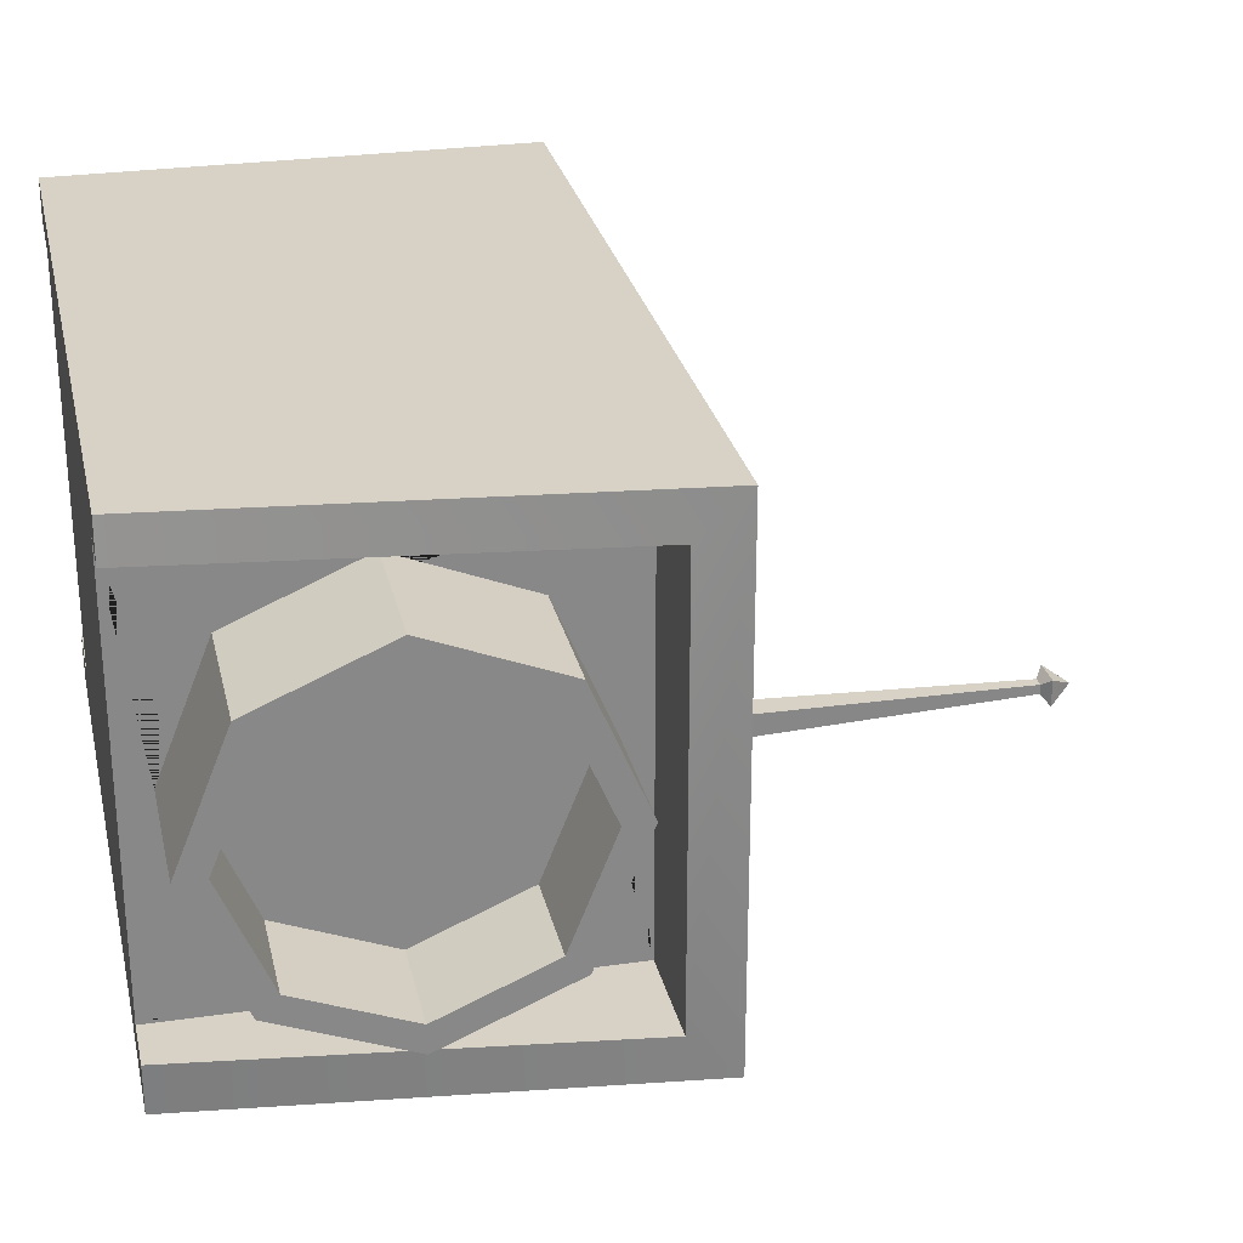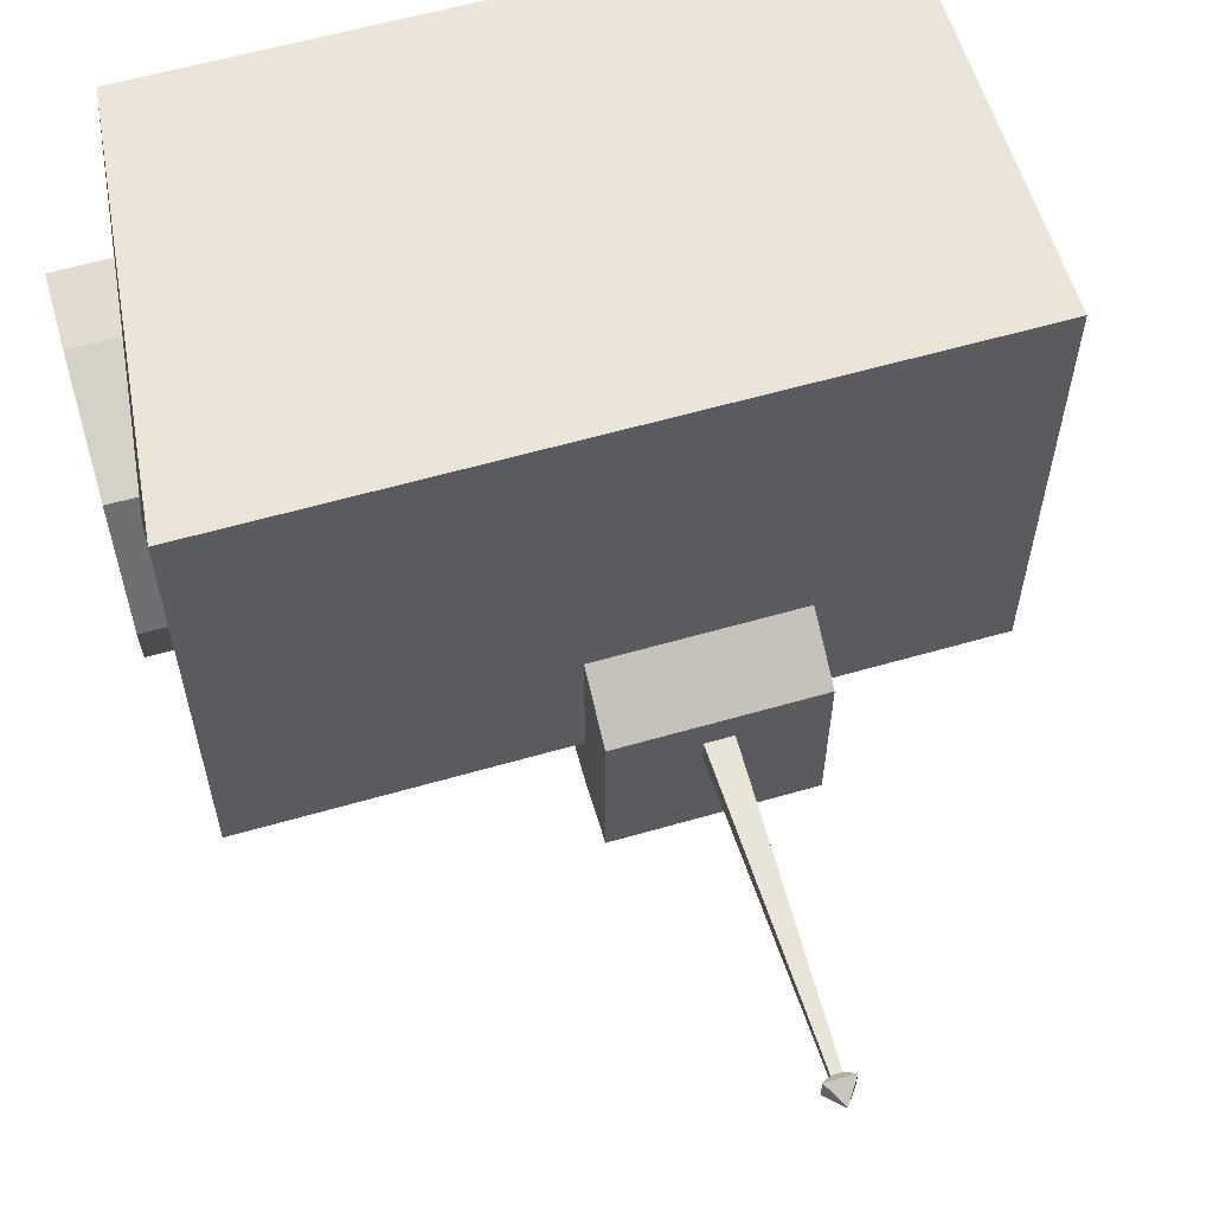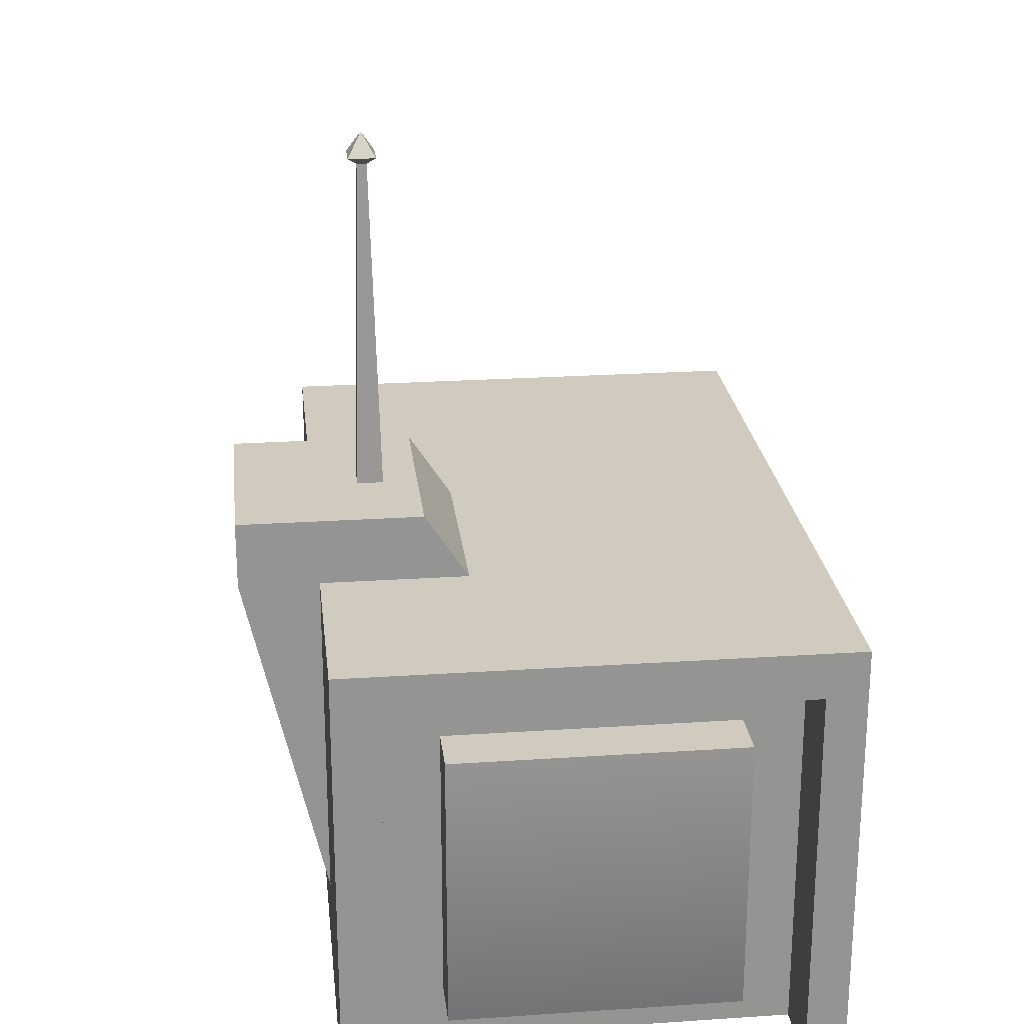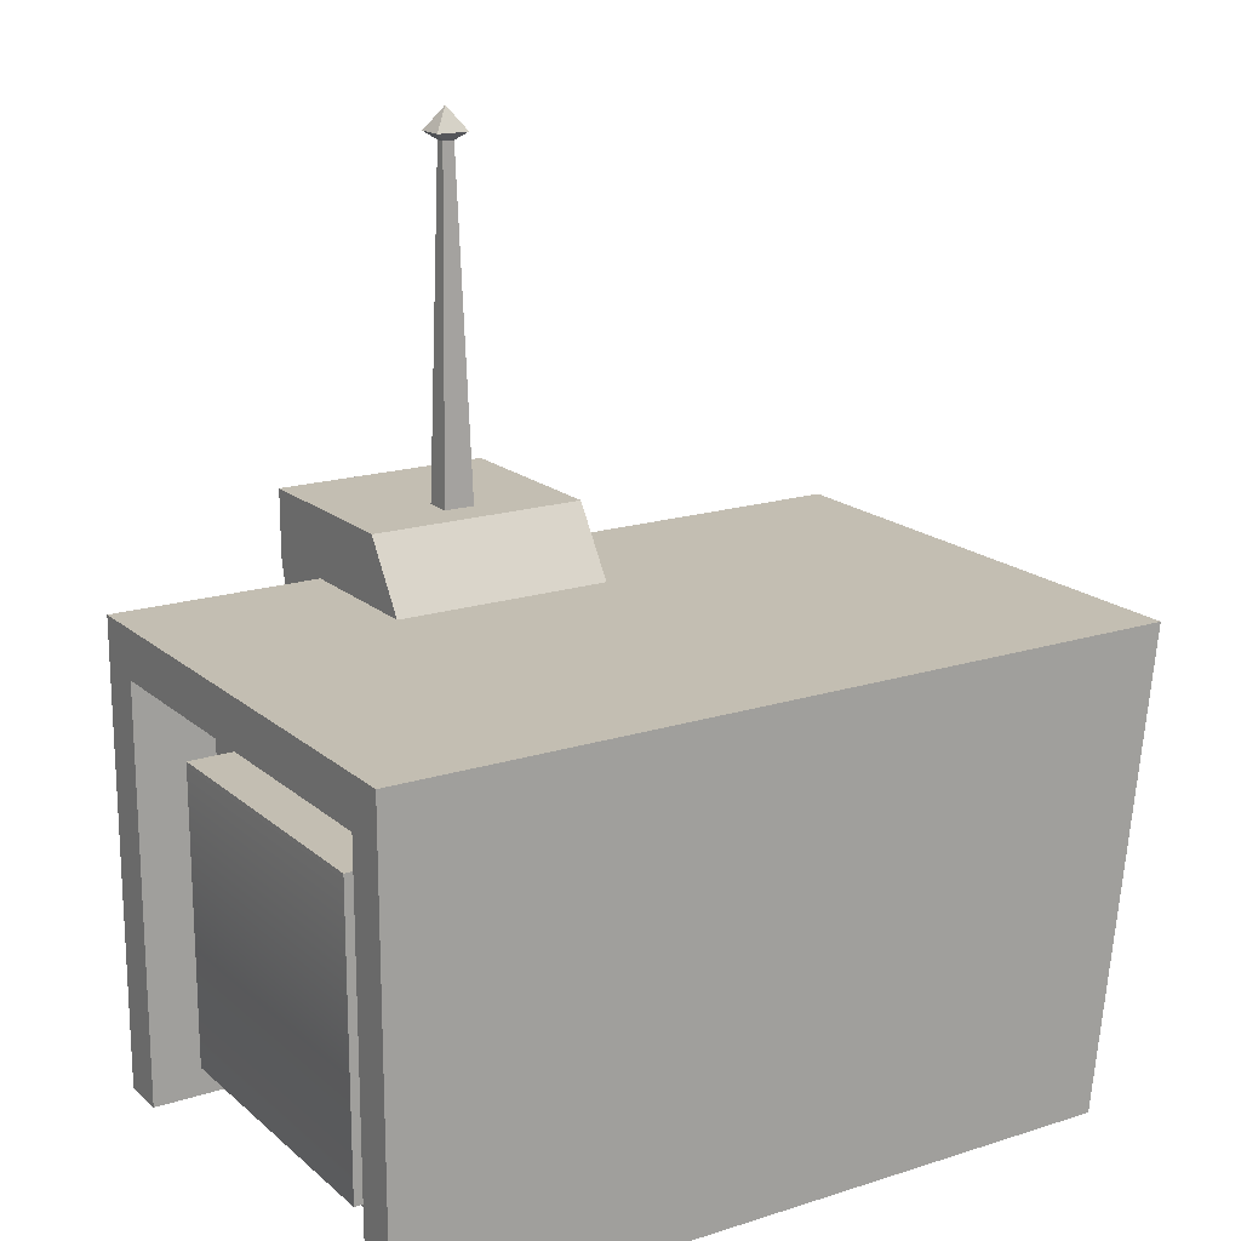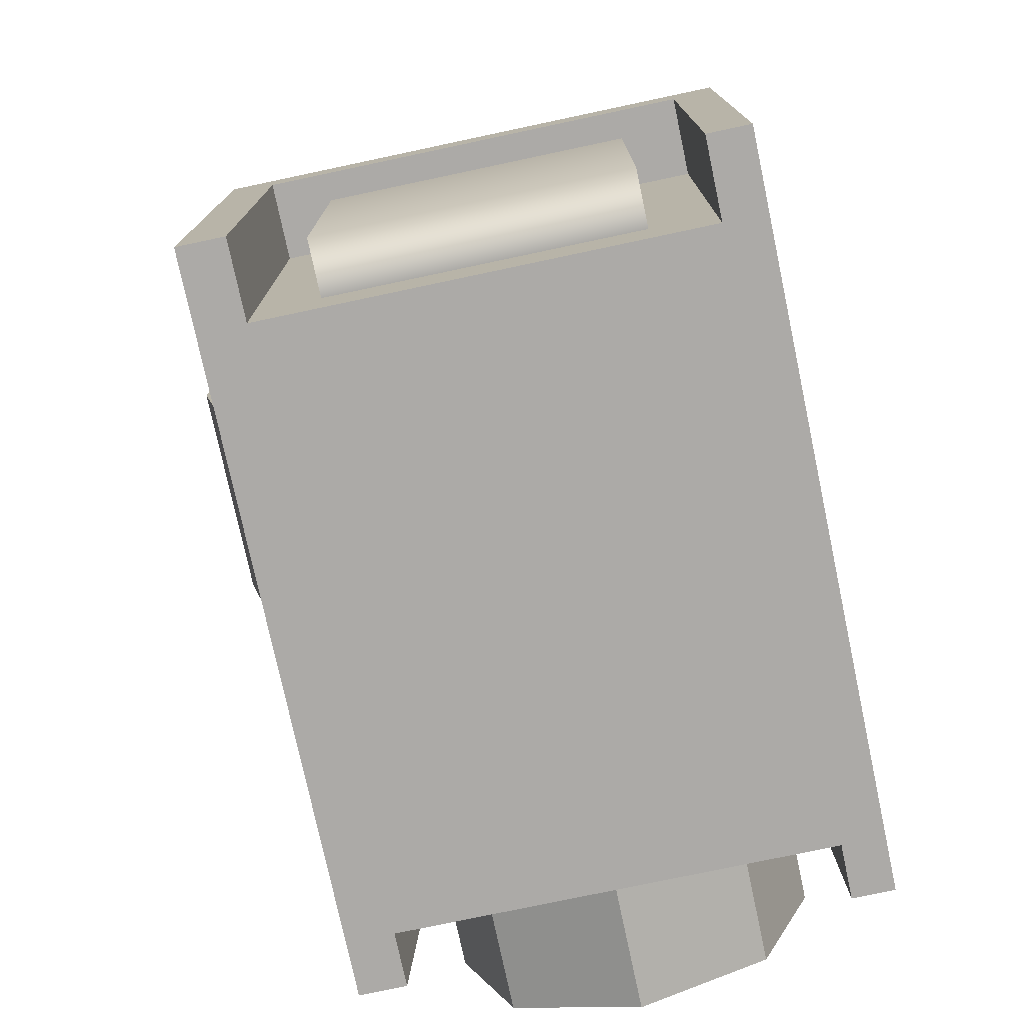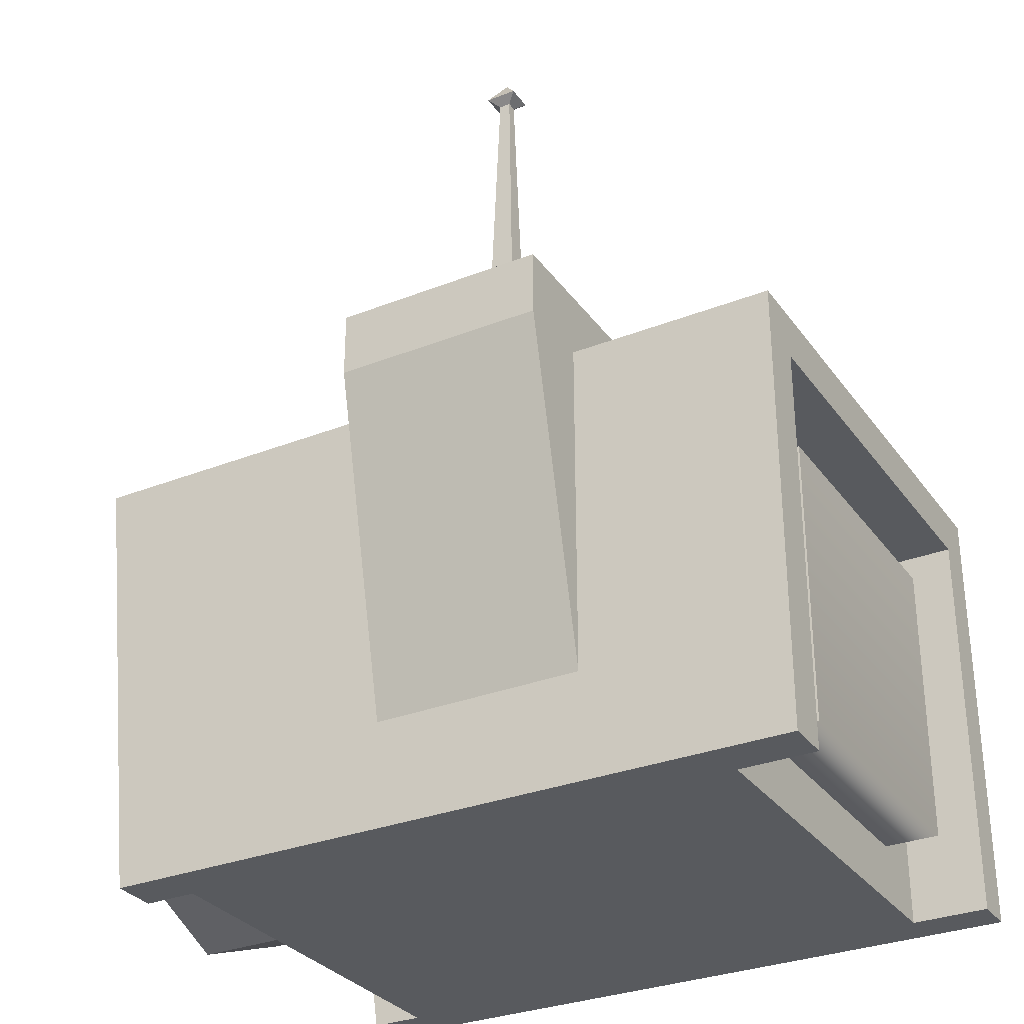
<metadata>
{"format":"obj","ext":"obj","renderer":"f3d","projection":"perspective","resolution":1024,"background":"white","views":[{"elev":27.5,"azim":77.4,"up":"+Z"},{"elev":59.6,"azim":163.5,"up":"+Z"},{"elev":23.5,"azim":-96.4,"up":"+Y"},{"elev":17.5,"azim":-32.2,"up":"+Y"},{"elev":-76.1,"azim":-78.0,"up":"+Y"},{"elev":-30.9,"azim":-150.5,"up":"+Y"}]}
</metadata>
<code>
v -1.519 -1.084 1.285
v 1.402 -1.084 1.285
v -1.519 1.24 1.285
v 1.402 1.24 1.285
v -1.519 1.24 -1.285
v 1.402 1.24 -1.285
v -1.519 -1.084 -1.285
v 1.402 -1.084 -1.285
v -1.519 0.9983 1.077
v -1.519 -1.084 1.077
v 1.439 -1.084 1.077
v 1.439 0.9983 1.077
v -1.519 0.9983 -1.052
v -1.519 -1.084 -1.052
v 1.439 -1.084 -1.052
v 1.439 0.9983 -1.052
v 1.71 -1.084 1.077
v 1.71 -1.084 1.285
v 1.98 0.9983 1.077
v 1.98 1.24 1.285
v 1.98 0.9983 -1.052
v 1.98 1.24 -1.285
v 1.71 -1.084 -1.052
v 1.71 -1.084 -1.285
v -1.912 -1.084 1.077
v -1.912 -1.084 1.285
v -1.912 1.24 1.285
v -1.912 0.9983 1.077
v -1.912 0.9983 -1.052
v -1.912 1.24 -1.285
v -1.912 -1.084 -1.285
v -1.912 -1.084 -1.052
v -0.8576 1.24 -1.285
v 0.2319 1.24 -1.285
v 1.439 -0.6674 -0.6263
v 1.439 -0.6814 0.6368
v 1.439 0.5956 -0.6124
v 1.439 0.5817 0.6507
v 1.439 -0.936 0.002351
v 1.439 -0.03303 -0.8809
v 1.439 0.8502 0.02206
v 1.439 -0.05274 0.9053
v 2.119 -0.936 0.002351
v 2.119 -0.6814 0.6368
v 2.119 -0.6674 -0.6263
v 2.119 -0.03303 -0.8809
v 2.119 0.5956 -0.6124
v 2.119 0.8502 0.02206
v 2.119 0.5817 0.6507
v 2.119 -0.05274 0.9053
v 2.119 -0.7982 0.003871
v 2.119 -0.5829 0.5404
v 2.119 -0.5711 -0.5278
v 2.119 -0.03455 -0.7432
v 2.119 0.4971 -0.516
v 2.119 0.7125 0.02054
v 2.119 0.4853 0.5522
v 2.119 -0.05122 0.7676
v 1.606 -0.7982 0.003871
v 1.606 -0.5829 0.5404
v 1.606 -0.5711 -0.5278
v 1.606 -0.03455 -0.7432
v 1.606 0.4971 -0.516
v 1.606 0.7125 0.02054
v 1.606 0.4853 0.5522
v 1.606 -0.05122 0.7676
v 1.606 -0.04289 0.01221
v -1.519 -0.7799 -0.7413
v -1.519 -0.7799 0.7657
v -1.519 0.6942 0.7657
v -1.519 0.6942 -0.7413
v -1.799 -0.7799 -0.7413
v -1.799 -0.7799 0.7657
v -1.799 0.6942 0.7657
v -1.799 0.6942 -0.7413
v 0.2319 -0.5328 -1.285
v -0.8576 -0.5328 -1.285
v -0.8576 1.24 -1.695
v 0.2319 1.24 -1.695
v 0.2319 1.24 -0.5297
v -0.8576 1.24 -0.5297
v -0.8576 1.579 -0.7536
v 0.2319 1.579 -0.7536
v 0.2319 1.579 -1.695
v -0.8576 1.579 -1.695
v -0.3897 1.579 -0.9307
v -0.236 1.579 -0.9307
v -0.236 1.579 -1.063
v -0.3897 1.579 -1.063
v -0.3416 3.256 -0.9722
v -0.2841 3.256 -0.9722
v -0.2841 3.256 -1.022
v -0.3416 3.256 -1.022
v -0.3936 3.295 -0.9273
v -0.2321 3.295 -0.9273
v -0.2321 3.295 -1.067
v -0.3936 3.295 -1.067
v -0.3128 3.41 -0.997
f 2 11 17 18
f 15 8 24 23
f 10 1 26 25
f 7 14 32 31
f 26 1 3 27
f 25 26 27 28
f 9 10 25 28
f 32 14 13 29
f 31 32 29 30
f 5 7 31 30
f 5 33 77 7
f 8 76 34 6
f 24 8 6 22
f 21 23 24 22
f 16 15 23 21
f 17 11 12 19
f 18 17 19 20
f 4 2 18 20
f 29 28 27 30
f 13 9 28 29
f 72 73 74 75
f 19 12 16 21
f 20 19 21 22
f 6 4 20 22
f 4 6 80
f 3 81 5
f 27 3 5 30
f 81 3 4 80
f 76 77 78 79
f 14 7 8 15
f 11 10 14 15
f 1 10 11 2
f 3 1 2 4
f 11 15 35 39 36
f 15 16 37 40 35
f 16 12 38 41 37
f 12 11 36 42 38
f 36 39 43 44
f 39 35 45 43
f 35 40 46 45
f 40 37 47 46
f 37 41 48 47
f 41 38 49 48
f 38 42 50 49
f 42 36 44 50
f 44 43 51 52
f 43 45 53 51
f 45 46 54 53
f 46 47 55 54
f 47 48 56 55
f 48 49 57 56
f 49 50 58 57
f 50 44 52 58
f 52 51 59 60
f 51 53 61 59
f 53 54 62 61
f 54 55 63 62
f 55 56 64 63
f 56 57 65 64
f 57 58 66 65
f 58 52 60 66
f 60 59 67
f 59 61 67
f 61 62 67
f 62 63 67
f 63 64 67
f 64 65 67
f 65 66 67
f 66 60 67
f 14 10 69 68
f 10 9 70 69
f 9 13 71 70
f 13 14 68 71
f 68 69 73 72
f 69 70 74 73
f 70 71 75 74
f 71 68 72 75
f 8 7 77 76
f 77 33 78
f 34 76 79
f 80 6 34
f 82 81 80 83
f 5 81 33
f 34 79 84 83
f 79 78 85 84
f 78 33 82 85
f 33 81 82
f 80 34 83
f 82 83 87 86
f 83 84 88 87
f 84 85 89 88
f 85 82 86 89
f 86 87 91 90
f 87 88 92 91
f 88 89 93 92
f 89 86 90 93
f 90 91 95 94
f 91 92 96 95
f 92 93 97 96
f 93 90 94 97
f 94 95 98
f 95 96 98
f 96 97 98
f 97 94 98

</code>
